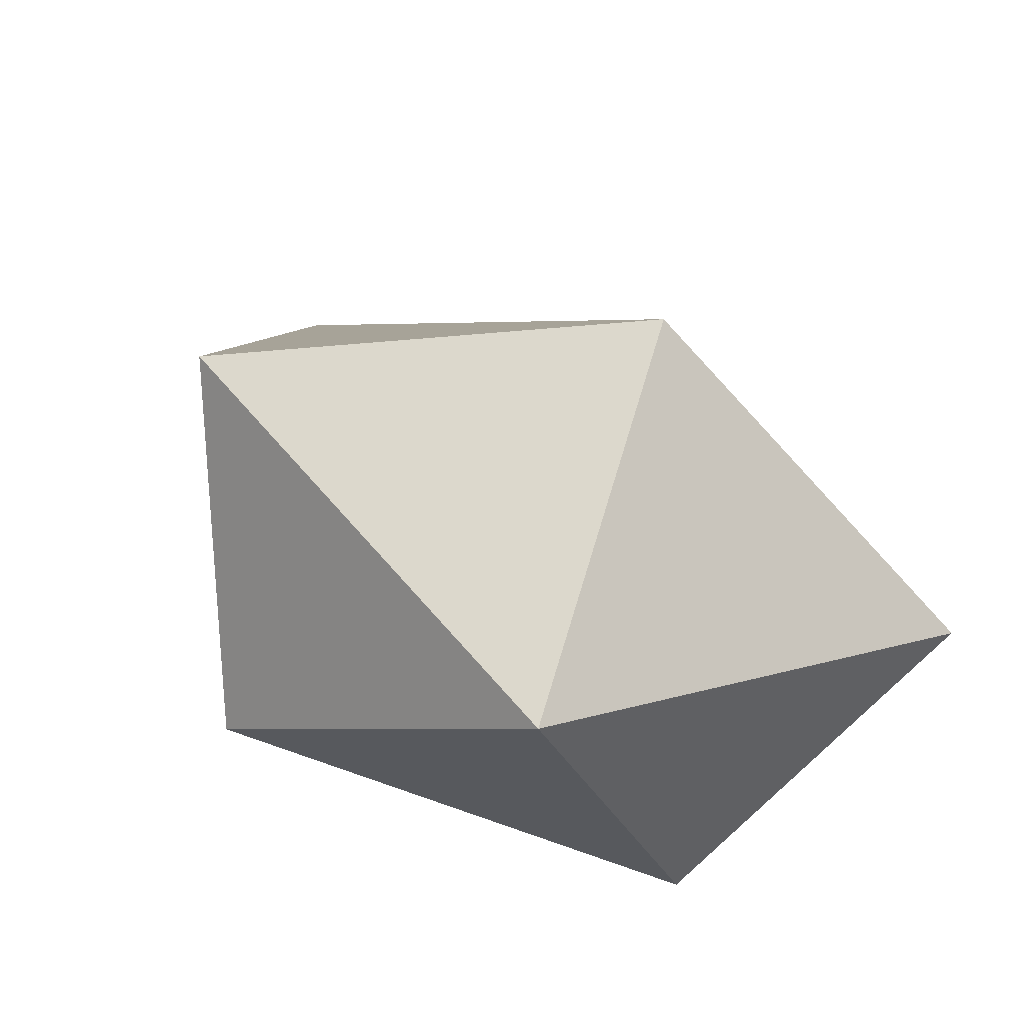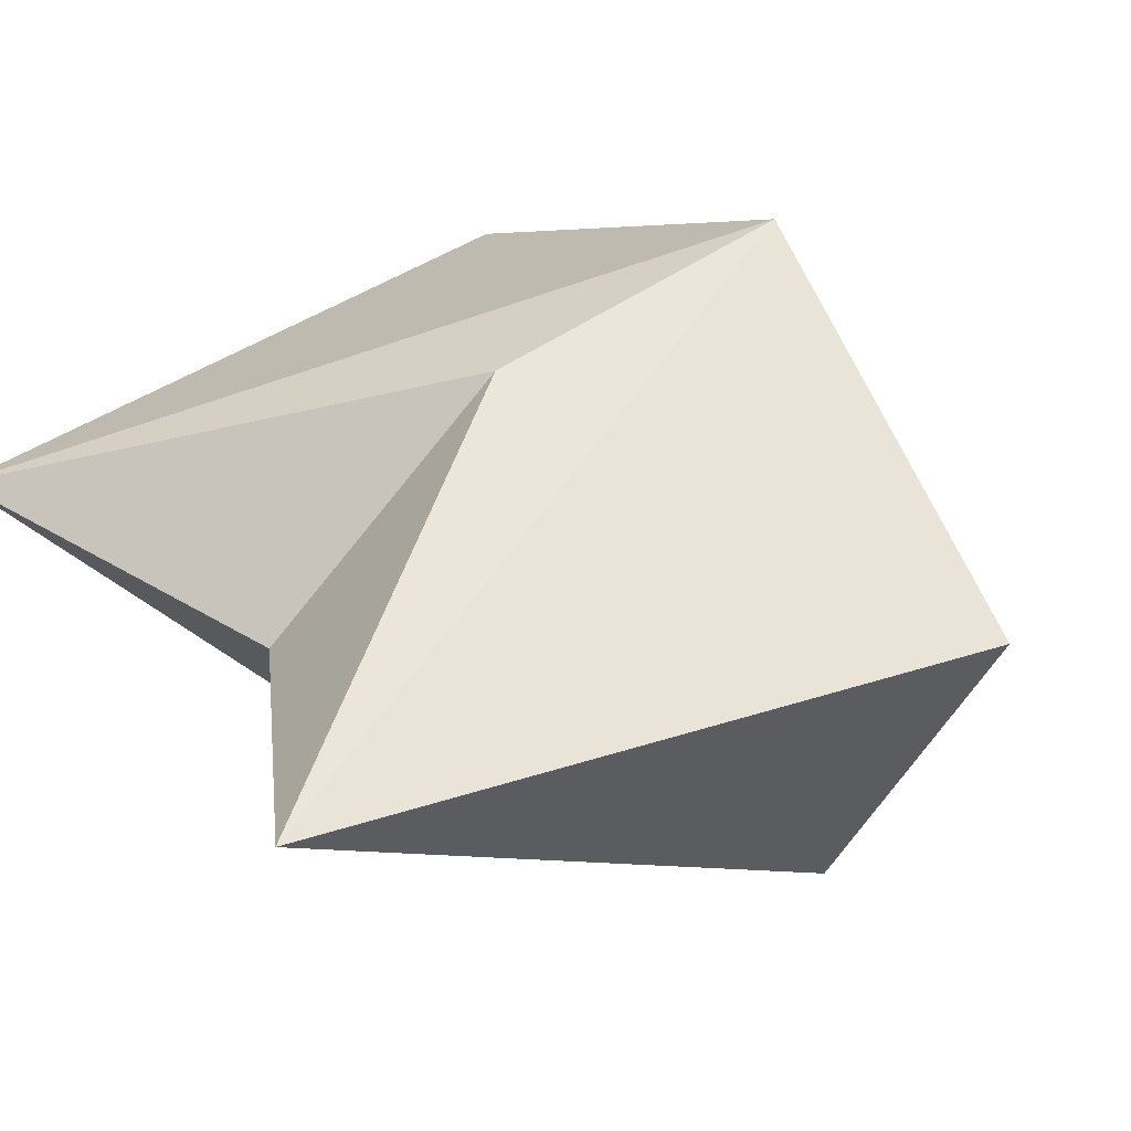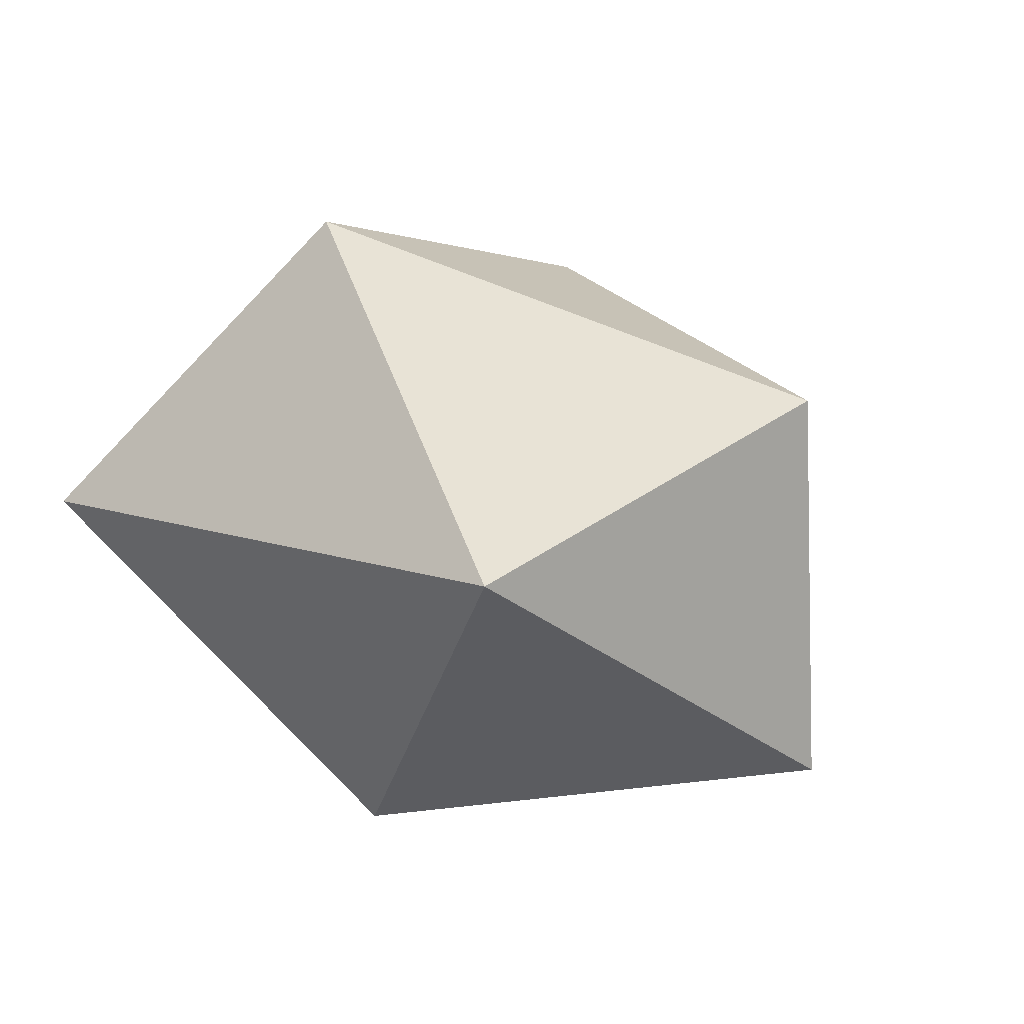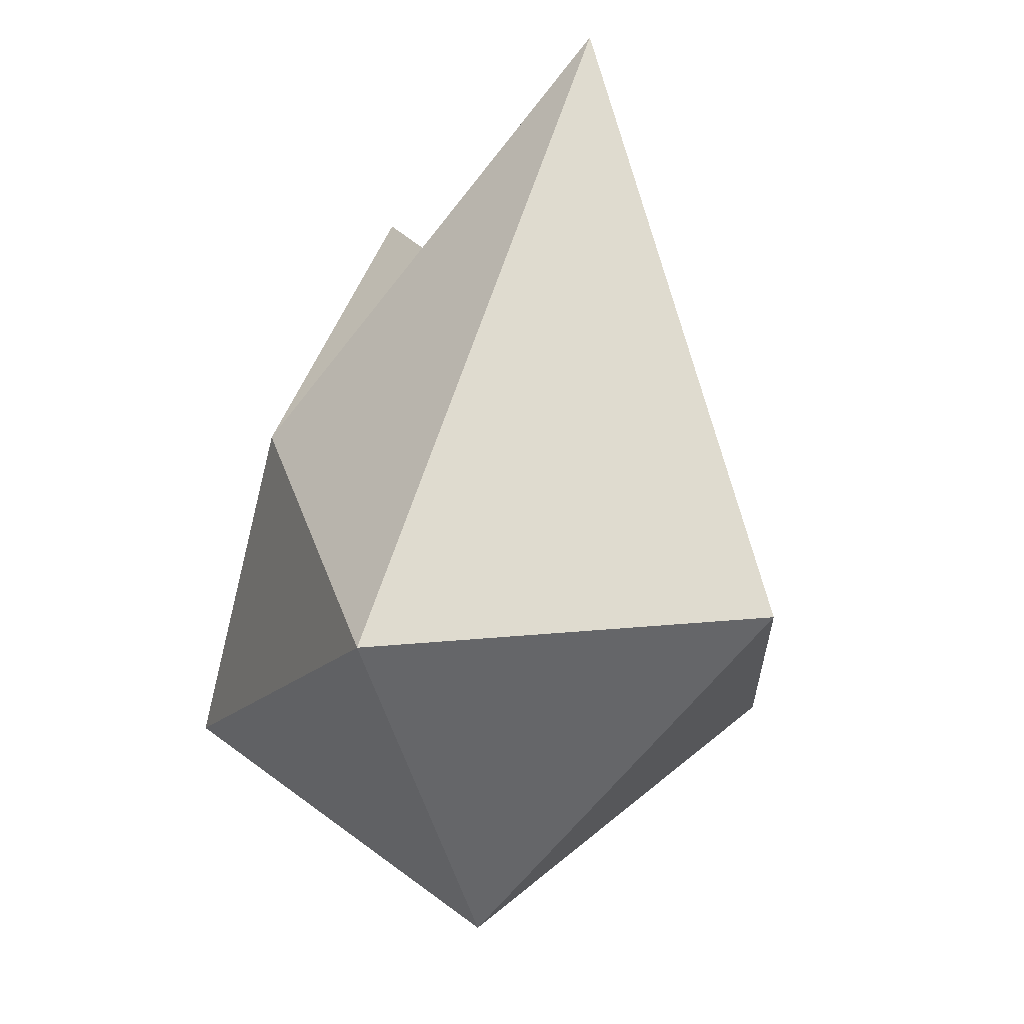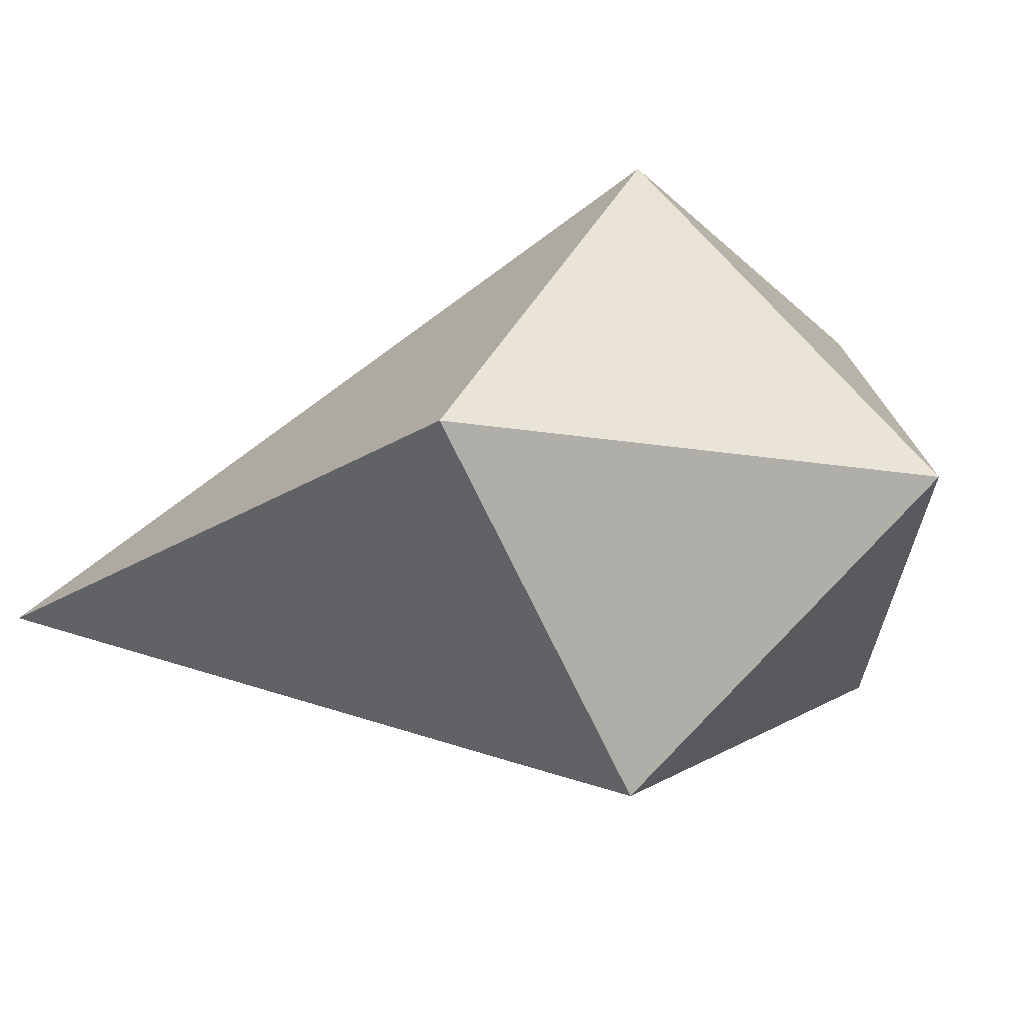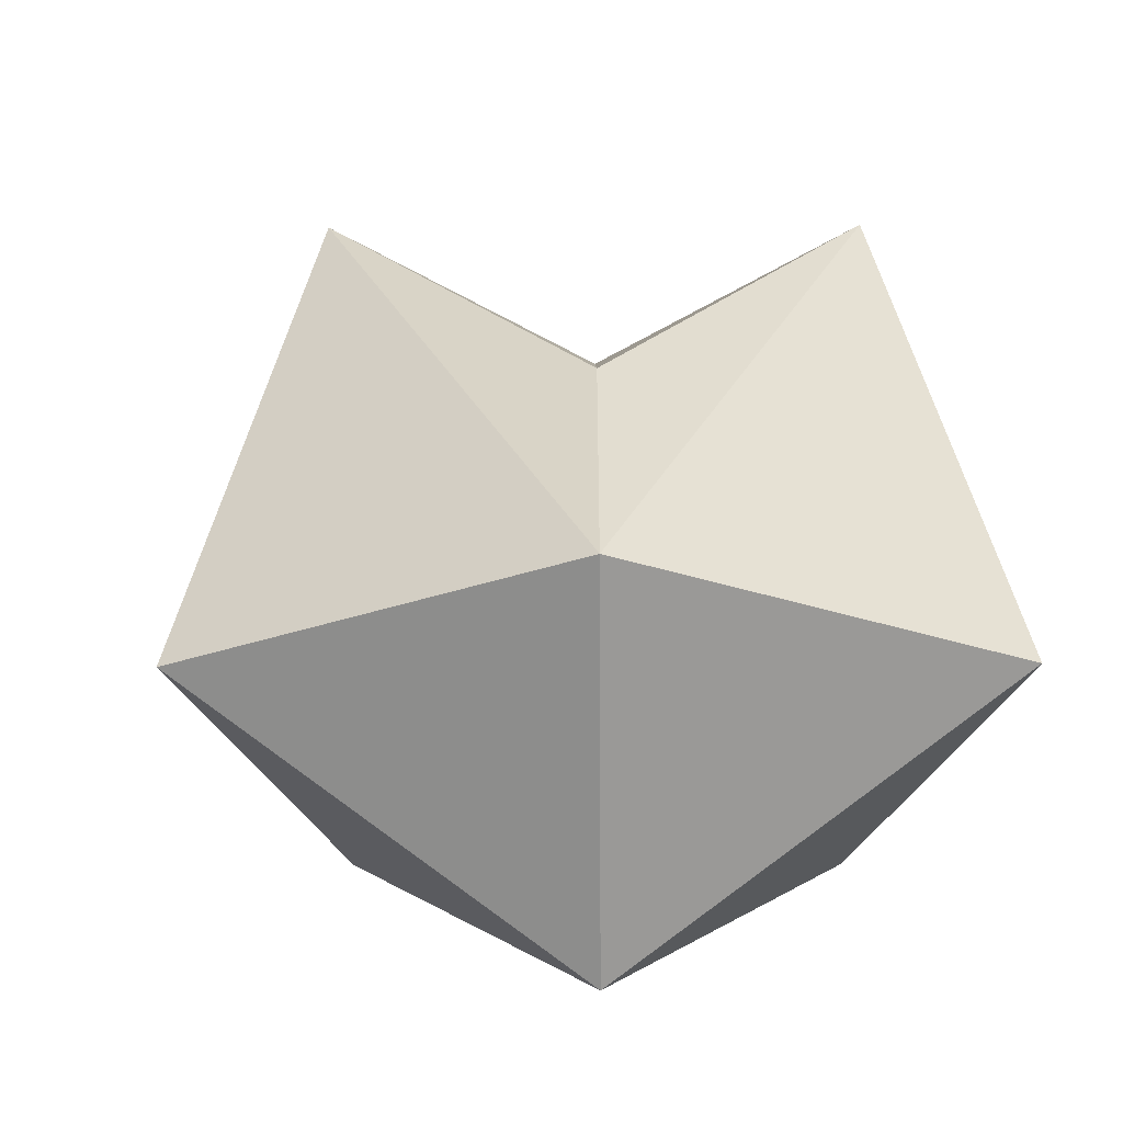
<metadata>
{"format":"obj","ext":"obj","renderer":"f3d","projection":"perspective","resolution":1024,"background":"white","views":[{"elev":-68.0,"azim":-39.5,"up":"+Y"},{"elev":15.3,"azim":-126.0,"up":"+Z"},{"elev":-76.9,"azim":141.5,"up":"+Y"},{"elev":-14.6,"azim":-131.5,"up":"+Y"},{"elev":-12.1,"azim":-56.8,"up":"+Z"},{"elev":-32.0,"azim":-17.5,"up":"+Y"}]}
</metadata>
<code>
o Icosphere
v 0 -1 0
v 0.7236 -0.4472 0.5257
v -0.2169 -0.4619 0.6676
v -0.8944 -0.4472 0
v -0.3517 -0.5094 -0.6187
v 0.6482 -0.5094 -0.2938
v 0.5745 0.8598 0.1891
v -0.5759 0.8598 -0.1847
v 0.1549 0.06208 -0.4767
v 0.0198 0.5203 -0.06093
v -0.1409 0.1268 0.4337
f 1 2 3
f 2 1 6
f 1 3 4
f 1 4 5
f 1 5 6
f 2 6 7
f 3 2 7
f 4 3 8
f 5 4 8
f 6 5 9
f 8 3 11
f 5 8 9
f 6 9 7
f 3 7 11
f 7 10 11
f 9 8 10
f 7 9 10
f 11 10 8

</code>
